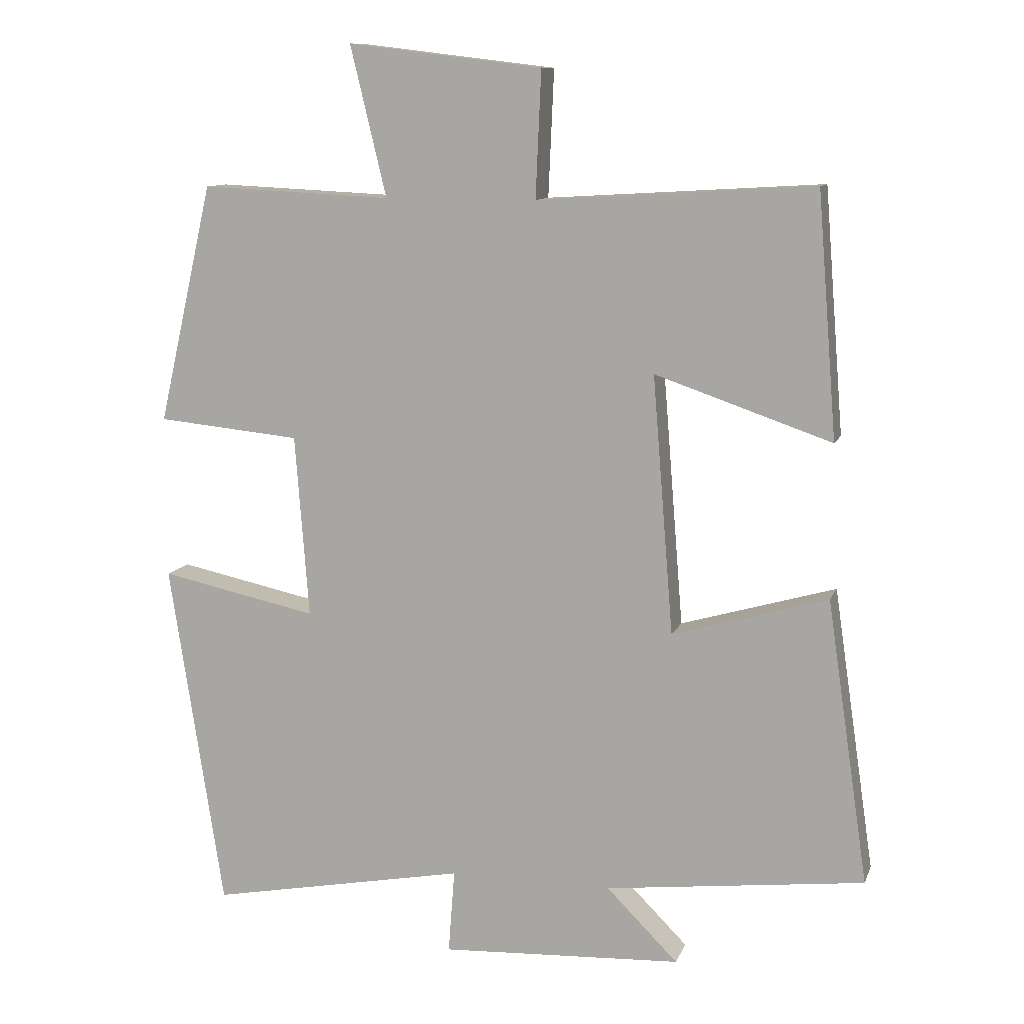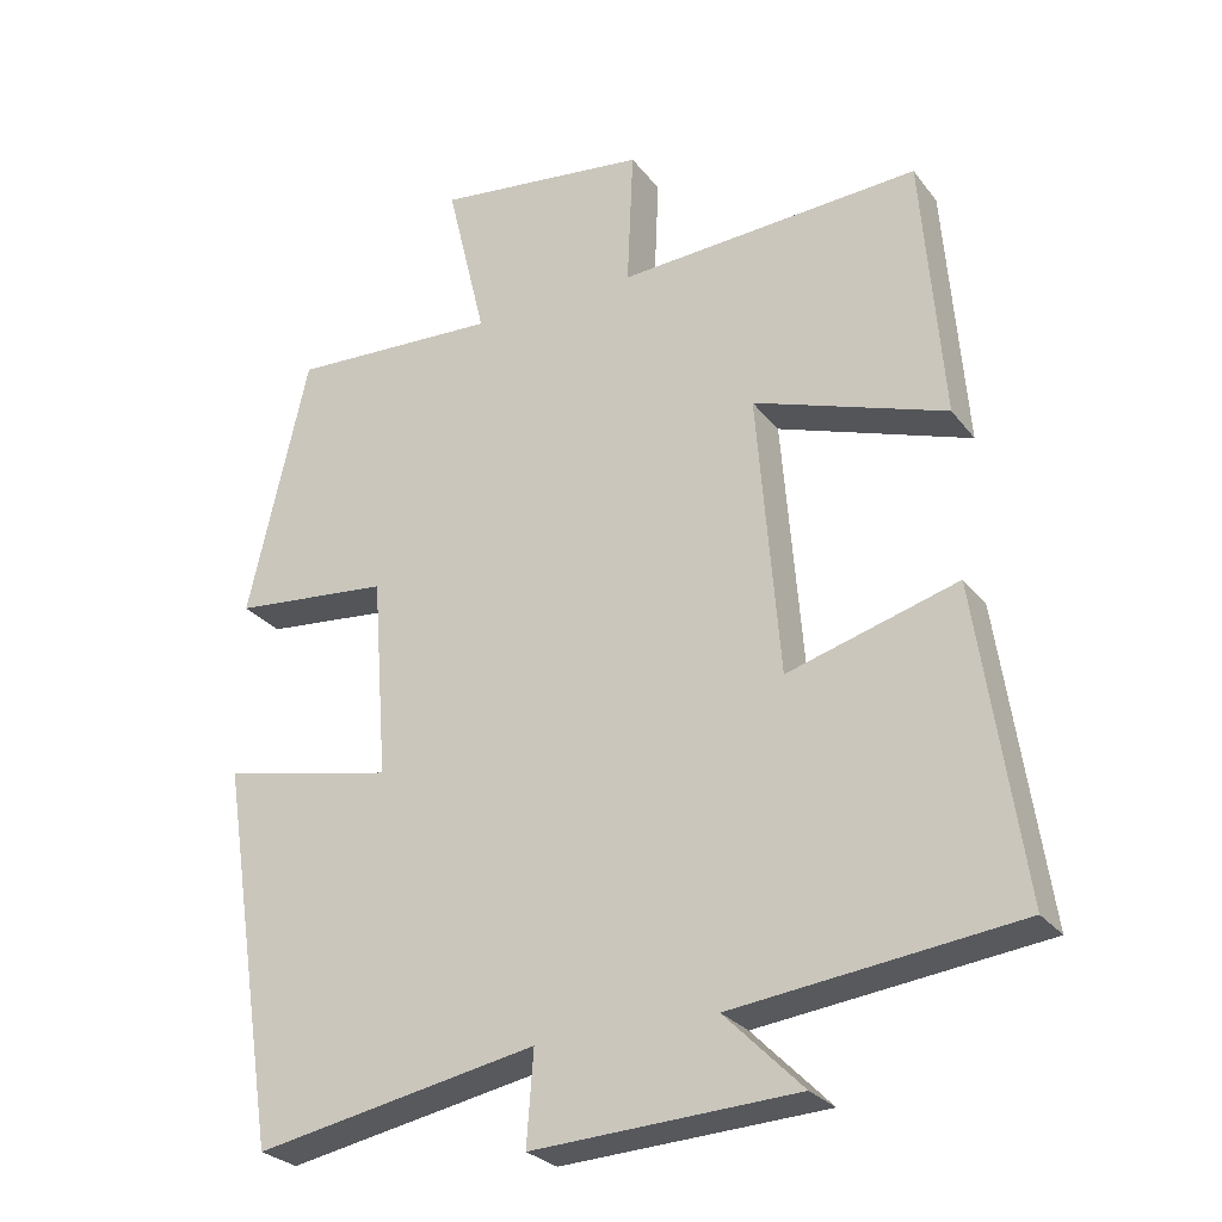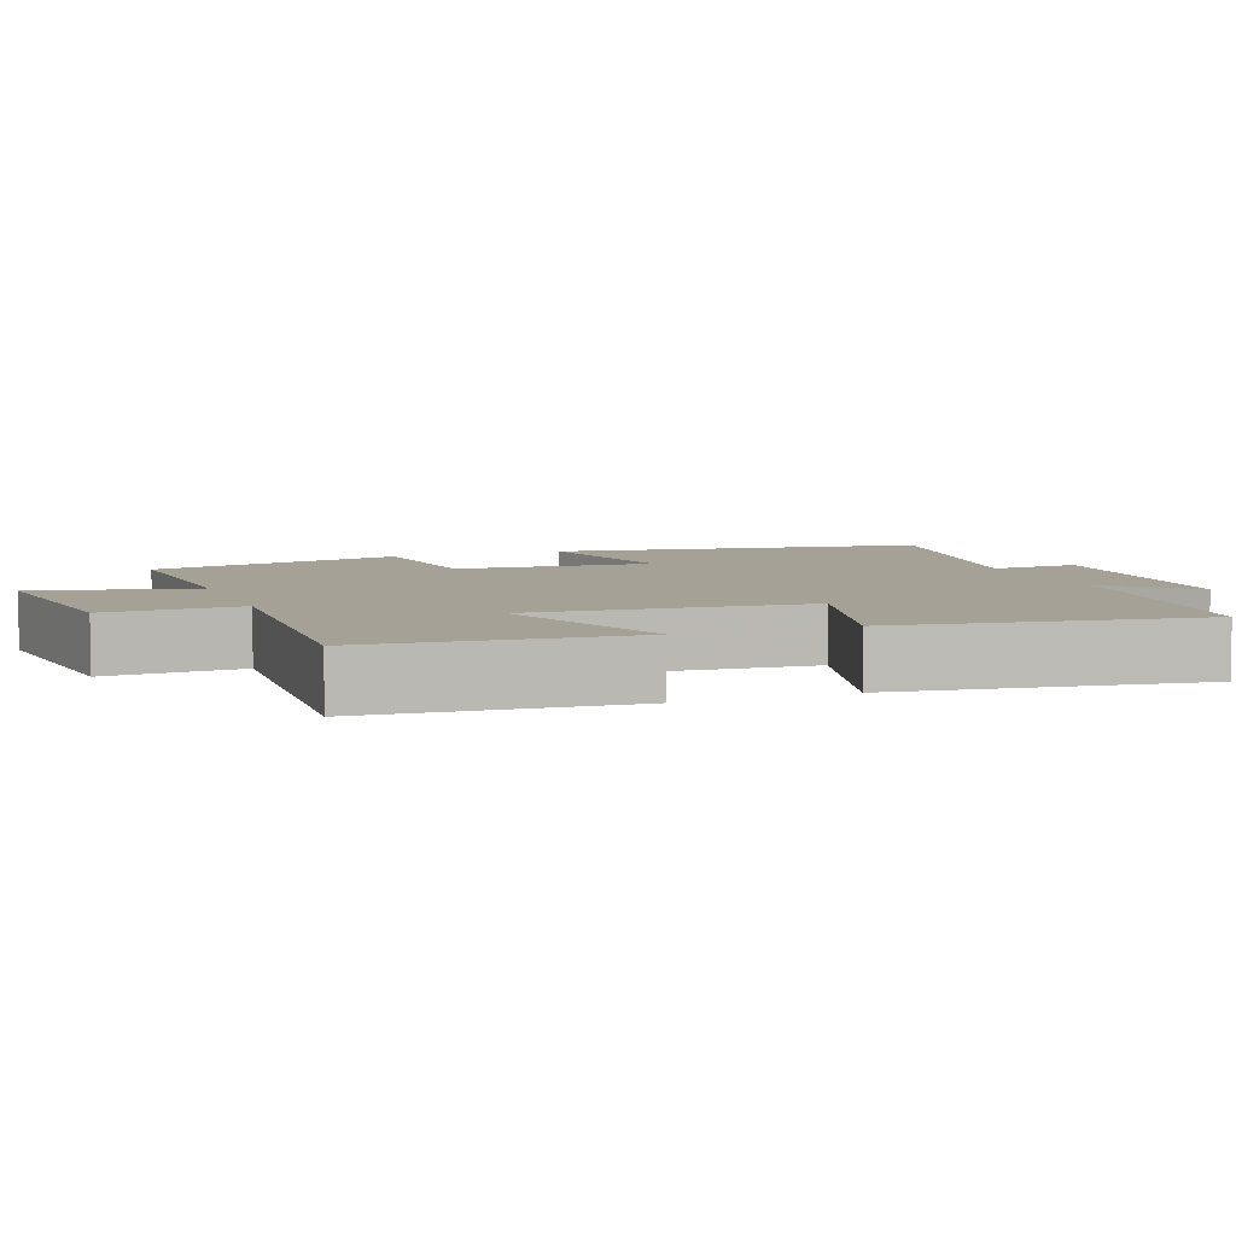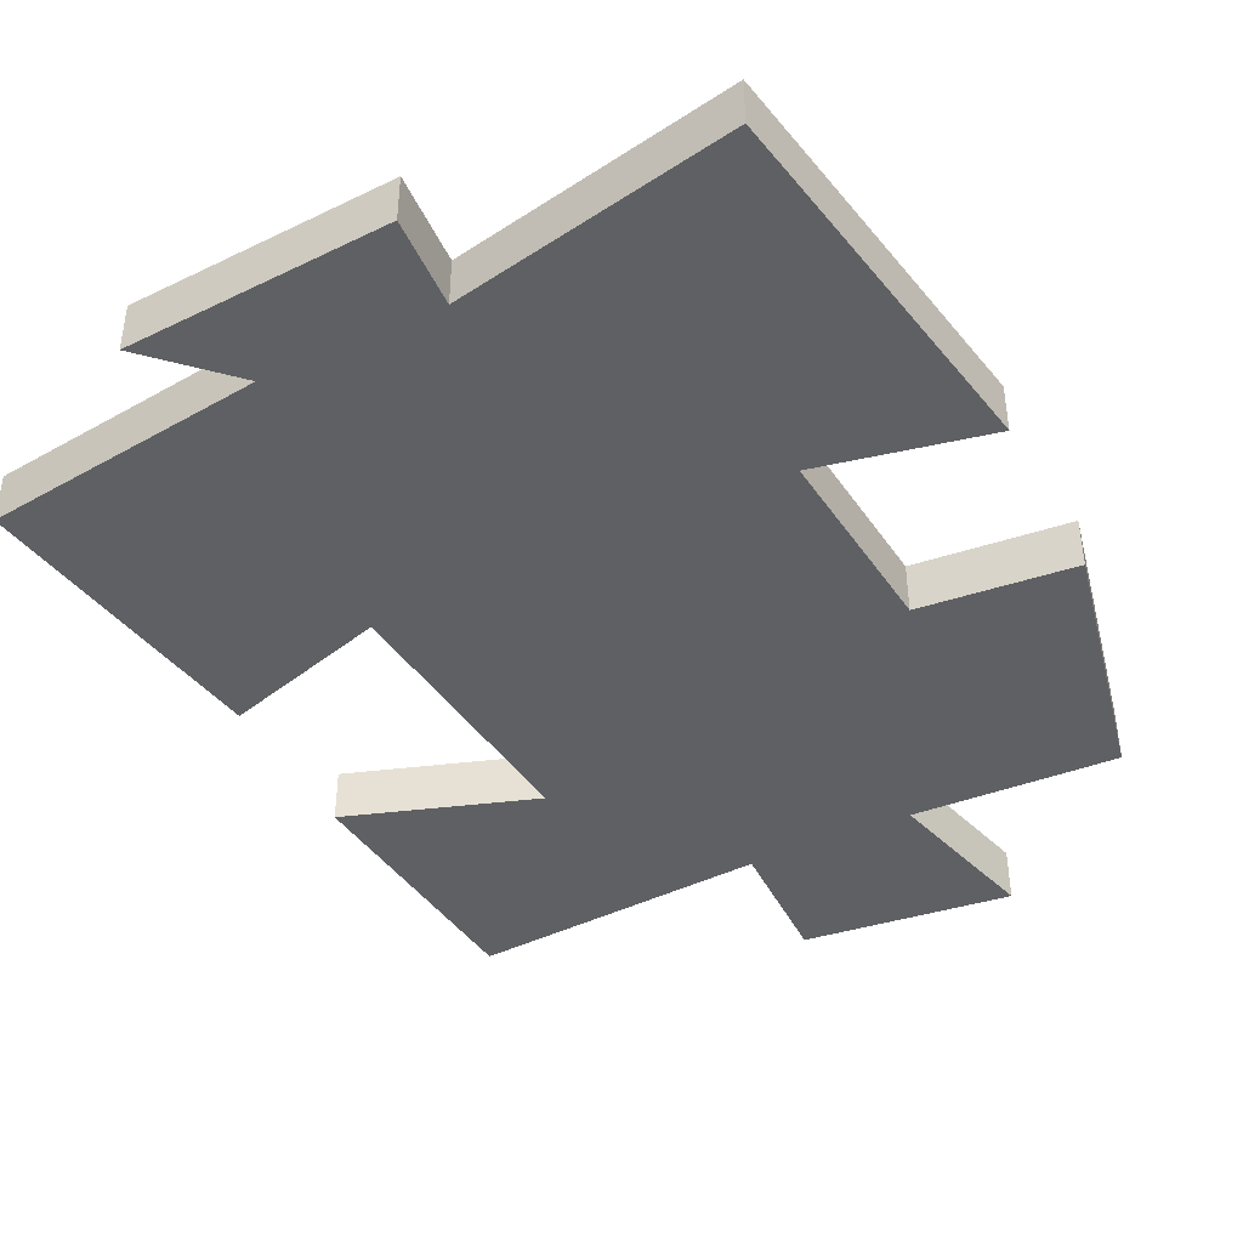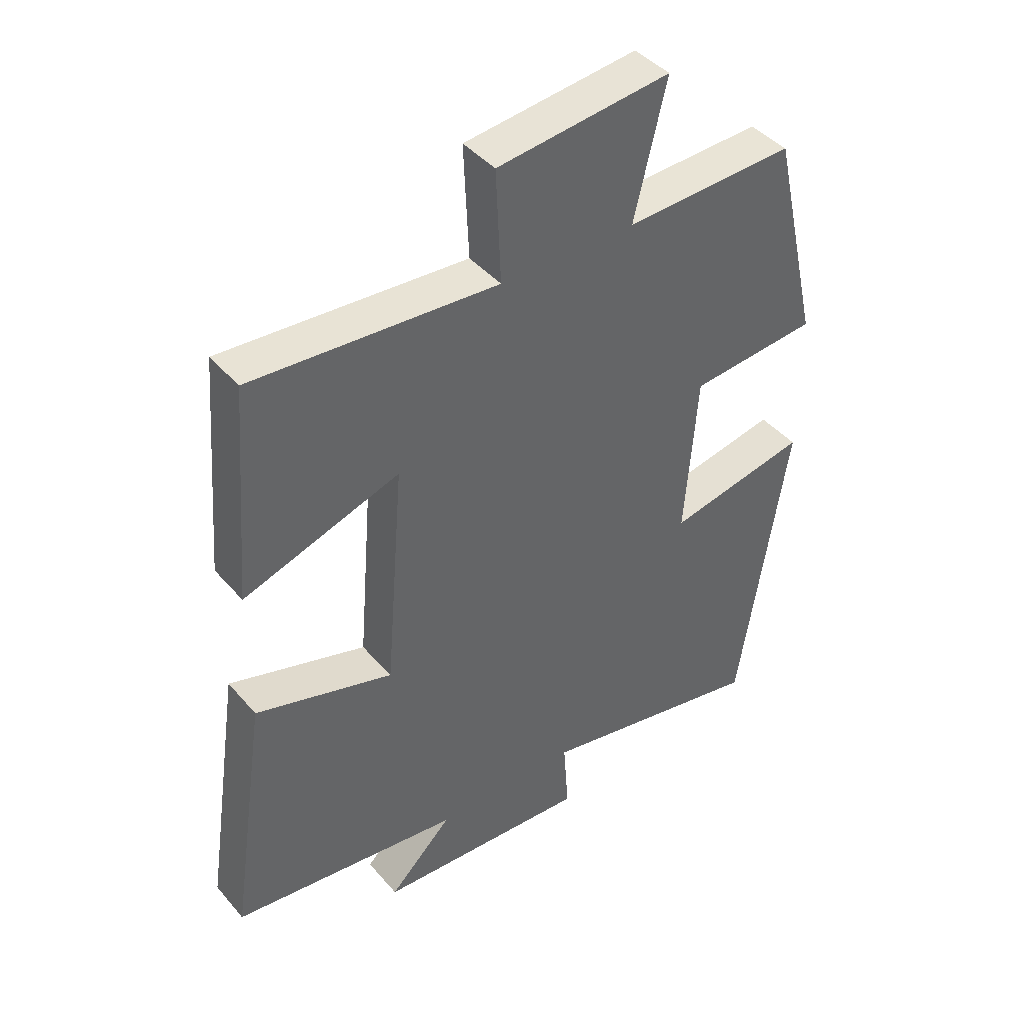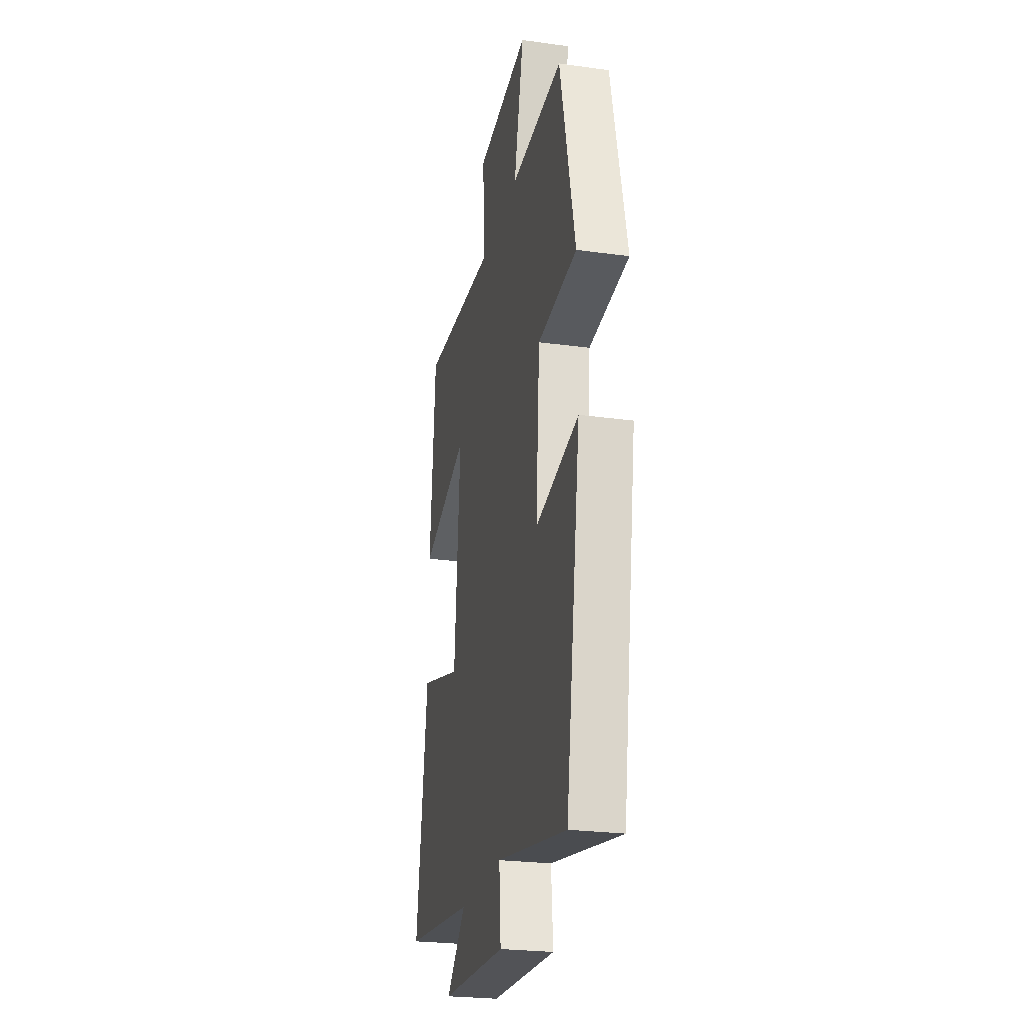
<metadata>
{"format":"obj","ext":"obj","renderer":"f3d","projection":"perspective","resolution":1024,"background":"white","views":[{"elev":10.7,"azim":15.7,"up":"+Z"},{"elev":-27.1,"azim":29.2,"up":"+Z"},{"elev":6.1,"azim":69.1,"up":"+Y"},{"elev":-42.4,"azim":-152.9,"up":"+Y"},{"elev":42.4,"azim":143.1,"up":"+Z"},{"elev":-25.2,"azim":-102.6,"up":"+Z"}]}
</metadata>
<code>
v -0.421 0.07 0.513
v -0.146 0.07 0.5
v -0.198 0.07 0.716
v 0.082 0.07 0.682
v 0.074 0.07 0.5
v 0.472 0.07 0.524
v 0.5 0.07 0.174
v 0.246 0.07 0.261
v 0.276 0.07 -0.111
v 0.5 0.07 -0.046
v 0.56 0.07 -0.455
v 0.186 0.07 -0.5
v 0.289 0.07 -0.603
v -0.059 0.07 -0.621
v -0.05 0.07 -0.5
v -0.422 0.07 -0.571
v -0.5 0.07 -0.068
v -0.273 0.07 -0.116
v -0.293 0.07 0.148
v -0.5 0.07 0.168
v -0.421 0 0.513
v -0.146 0 0.5
v -0.198 0 0.716
v 0.082 0 0.682
v 0.074 0 0.5
v 0.472 0 0.524
v 0.5 0 0.174
v 0.246 0 0.261
v 0.276 0 -0.111
v 0.5 0 -0.046
v 0.56 0 -0.455
v 0.186 0 -0.5
v 0.289 0 -0.603
v -0.059 0 -0.621
v -0.05 0 -0.5
v -0.422 0 -0.571
v -0.5 0 -0.068
v -0.273 0 -0.116
v -0.293 0 0.148
v -0.5 0 0.168
f 19 20 1 2
f 18 19 2
f 15 16 17 18
f 15 18 2
f 12 13 14 15
f 11 12 15
f 10 11 15
f 9 10 15
f 8 9 15 2
f 5 6 7 8
f 5 8 2 3
f 3 4 5
f 22 21 40 39
f 22 39 38
f 38 37 36 35
f 22 38 35
f 35 34 33 32
f 35 32 31
f 35 31 30
f 35 30 29
f 22 35 29 28
f 28 27 26 25
f 23 22 28 25
f 25 24 23
f 1 21 22 2
f 2 22 23 3
f 3 23 24 4
f 4 24 25 5
f 5 25 26 6
f 6 26 27 7
f 7 27 28 8
f 8 28 29 9
f 9 29 30 10
f 10 30 31 11
f 11 31 32 12
f 12 32 33 13
f 13 33 34 14
f 14 34 35 15
f 15 35 36 16
f 16 36 37 17
f 17 37 38 18
f 18 38 39 19
f 19 39 40 20
f 20 40 21 1

</code>
